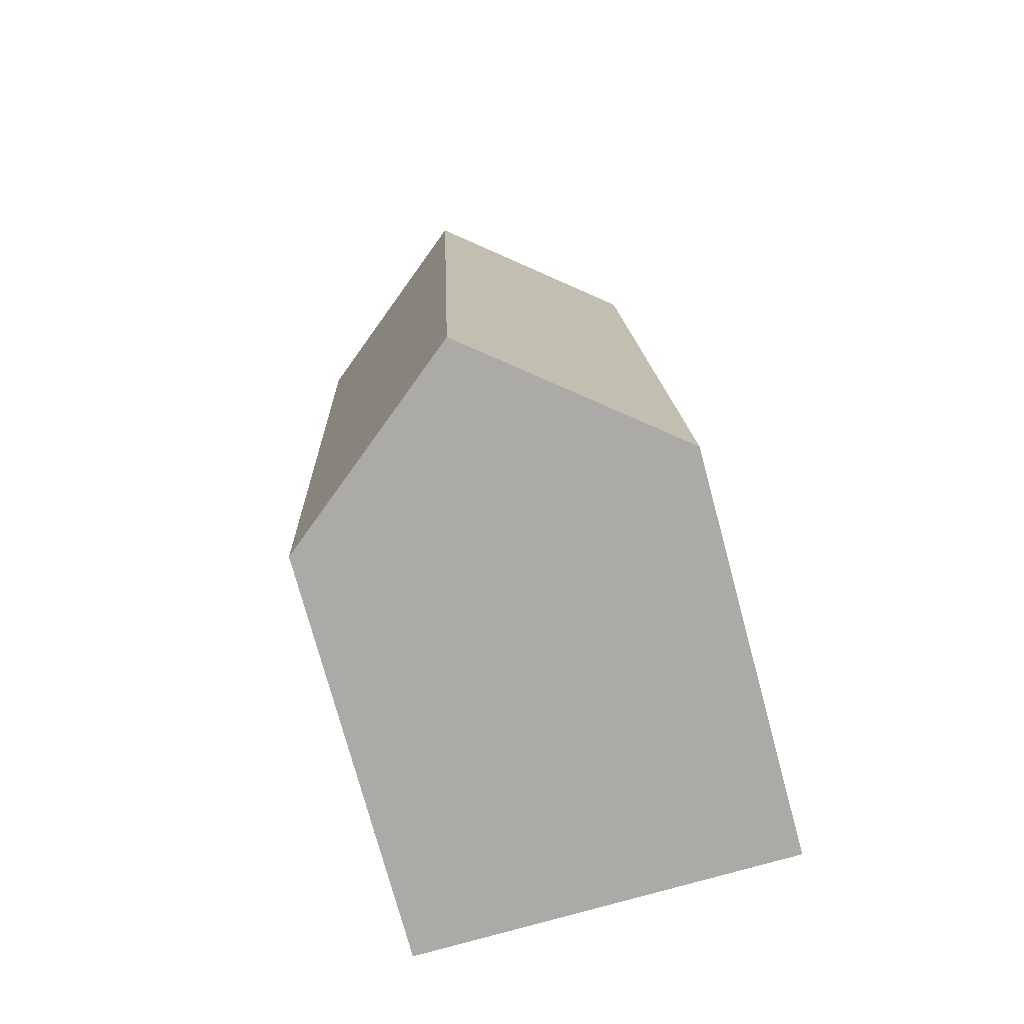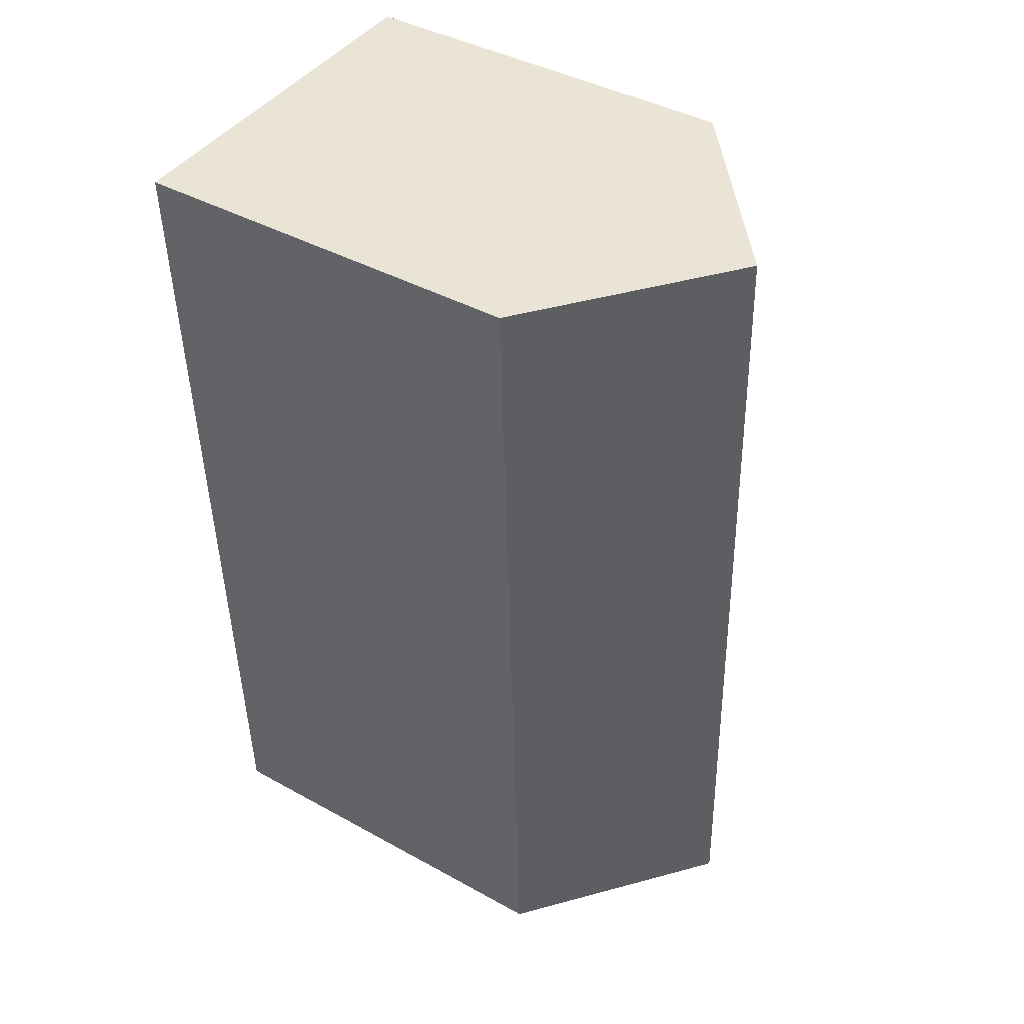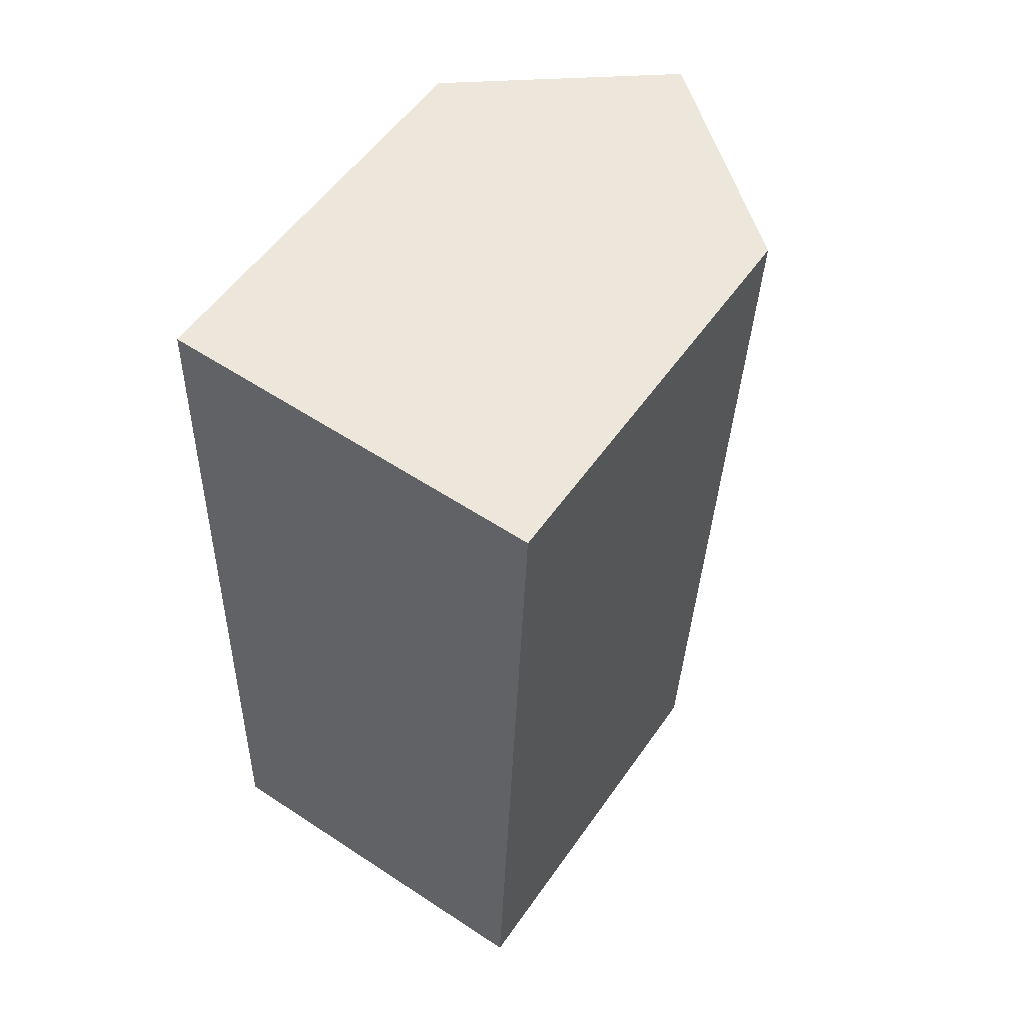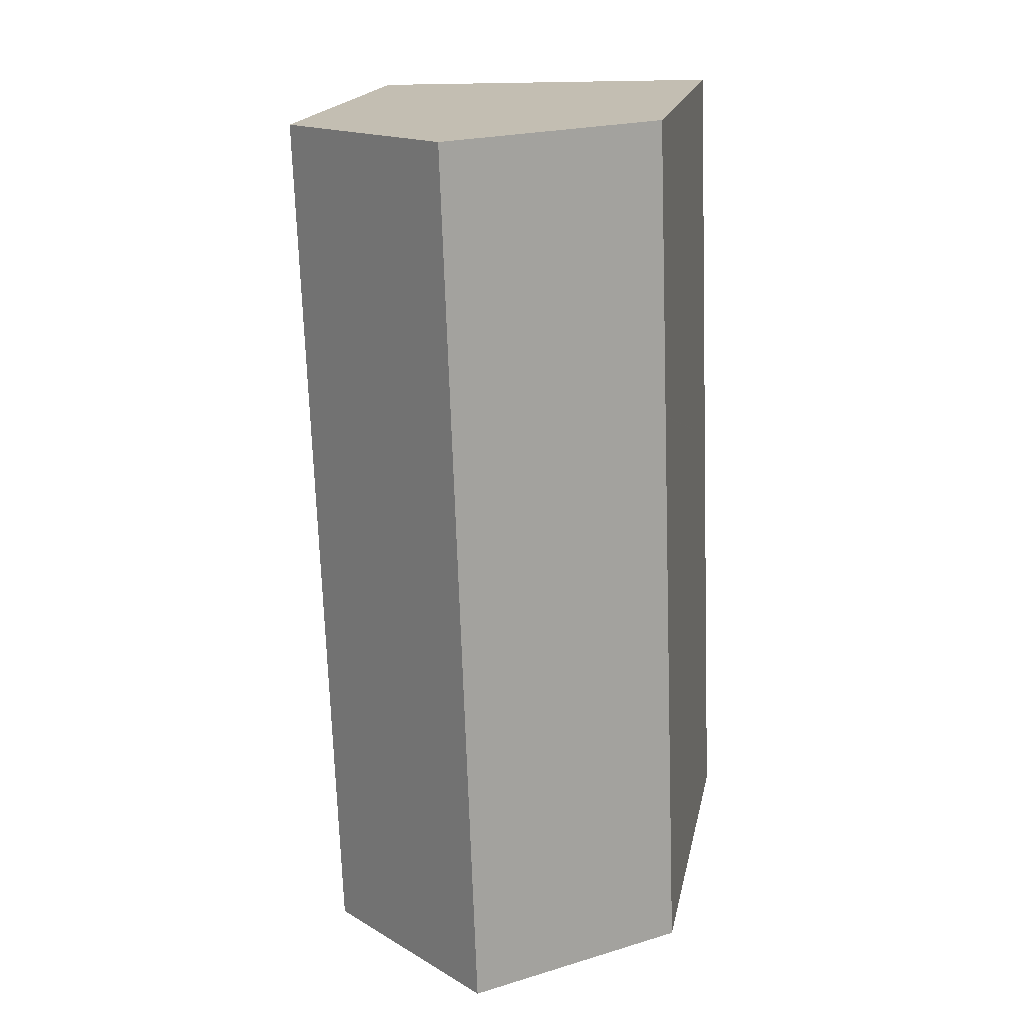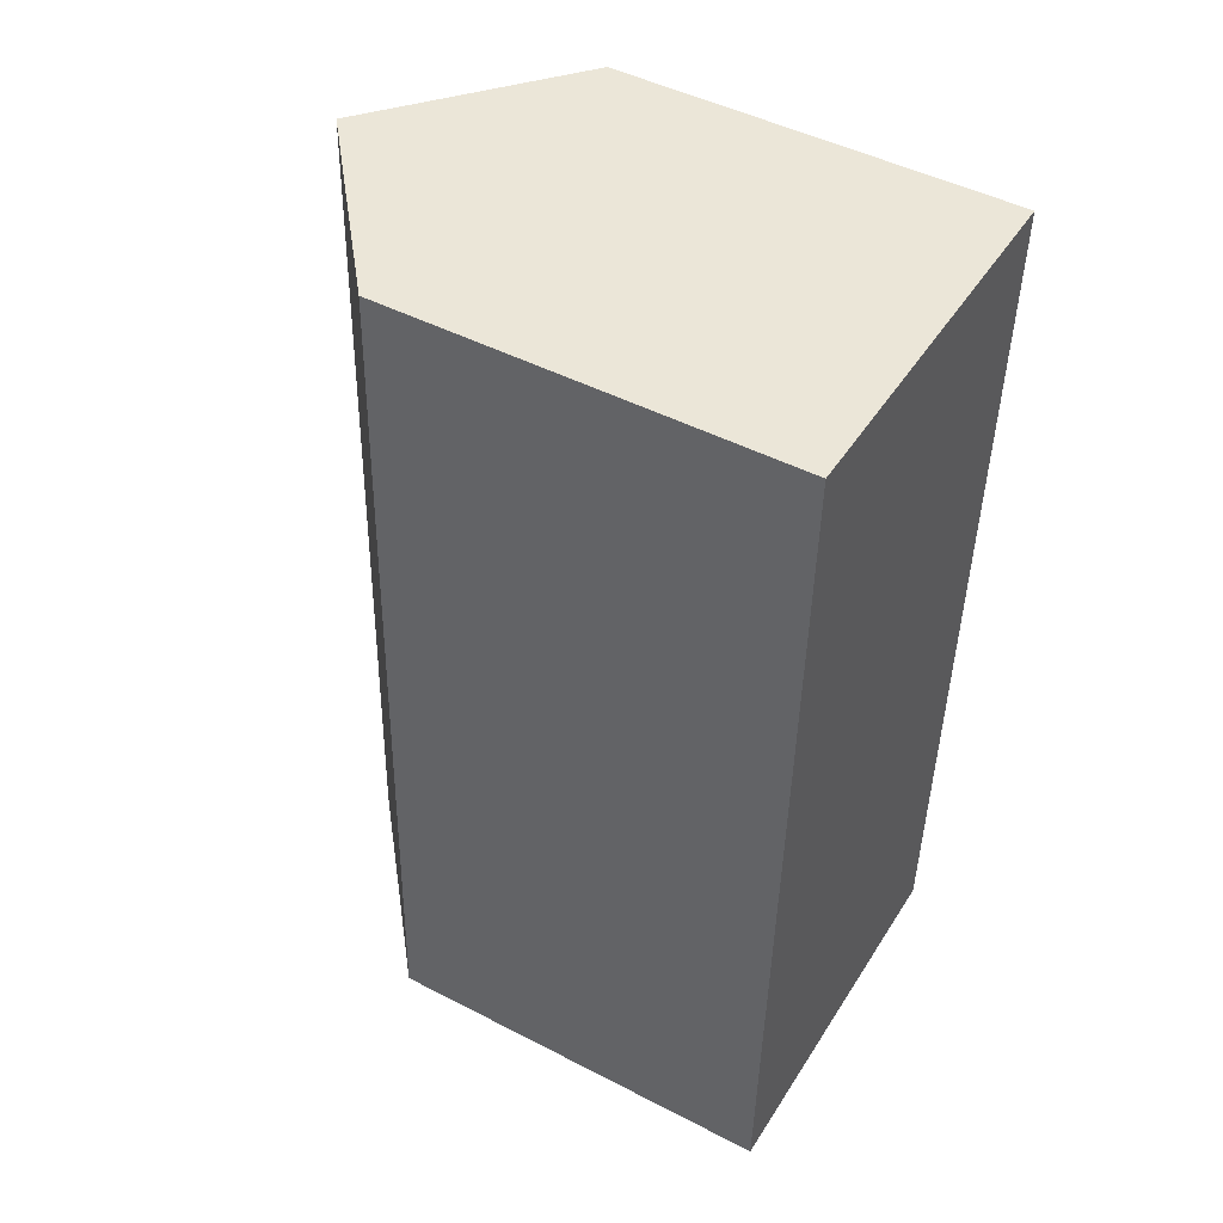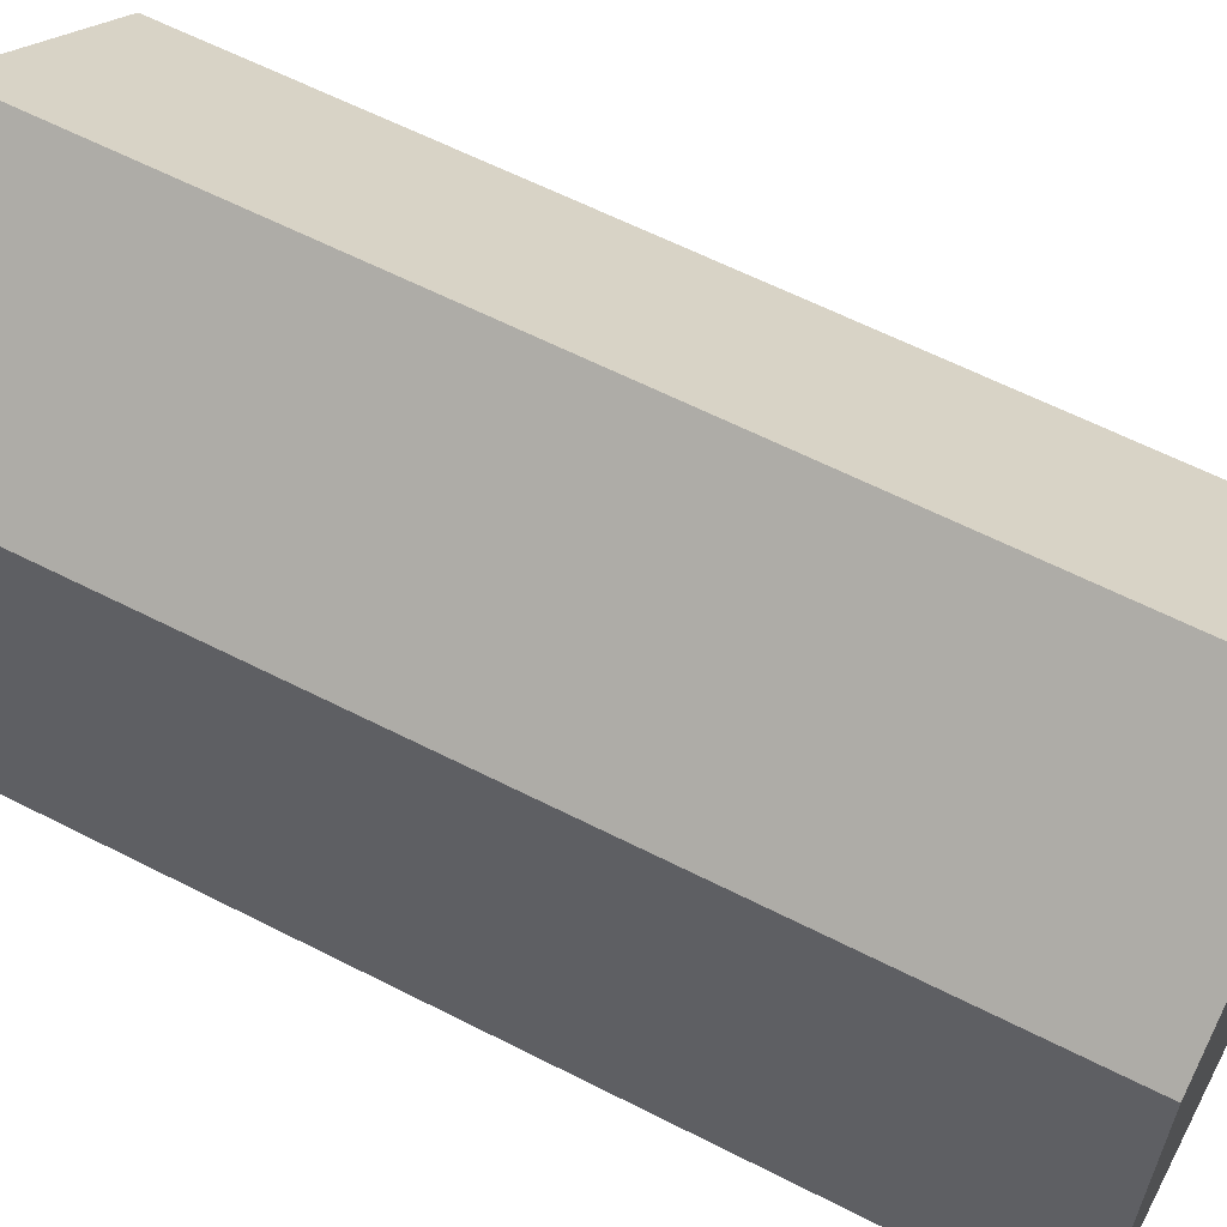
<metadata>
{"format":"obj","ext":"obj","renderer":"f3d","projection":"perspective","resolution":1024,"background":"white","views":[{"elev":-75.4,"azim":-164.9,"up":"+Z"},{"elev":41.4,"azim":123.8,"up":"+Z"},{"elev":54.5,"azim":34.2,"up":"+Z"},{"elev":18.0,"azim":-169.1,"up":"+Z"},{"elev":47.2,"azim":-59.7,"up":"+Z"},{"elev":61.1,"azim":119.7,"up":"+Y"}]}
</metadata>
<code>
v  11.41 11.56 15.69
v  6.338 15.96 25.41
v  11.78 11.55 25.22
v  5.415 15.96 -0.18
v  10.81 11.59 -0.36
v  0.12 11.57 3.332
v  0 11.57 7.082e-16
v  0.479 11.57 13.29
v  0.565 11.57 15.69
v  0.614 11.57 17.04
v  0.923 11.57 25.6
v  0 0 0
v  5.415 1.102e-17 -0.18
v  10.81 2.204e-17 -0.36
v  0.12 -2.04e-16 3.332
v  0.479 -8.135e-16 13.29
v  0.613 11.57 17.02
v  0.565 -9.607e-16 15.69
v  0.613 -1.042e-15 17.02
v  0.614 -1.044e-15 17.04
v  0.923 -1.567e-15 25.6
v  11.78 -1.544e-15 25.22
v  6.338 -1.556e-15 25.41
v  11.41 -9.607e-16 15.69
g defaultobject
f 1 2 3
f 2 1 4
f 4 1 5
f 6 4 7
f 4 6 2
f 2 6 8
f 2 8 9
f 2 9 10
f 2 10 11
f 5 7 4
f 7 5 12
f 12 5 13
f 13 5 14
f 12 6 7
f 6 12 8
f 8 12 15
f 8 15 16
f 8 16 9
f 9 16 17
f 17 16 10
f 10 16 11
f 11 16 18
f 11 18 19
f 11 19 20
f 11 20 21
f 11 3 2
f 3 11 21
f 3 21 22
f 22 21 23
f 22 1 3
f 1 22 5
f 5 22 24
f 5 24 14
f 23 24 22
f 24 23 21
f 24 21 20
f 24 20 19
f 24 19 18
f 24 18 14
f 14 18 16
f 14 16 15
f 14 15 13
f 13 15 12

</code>
